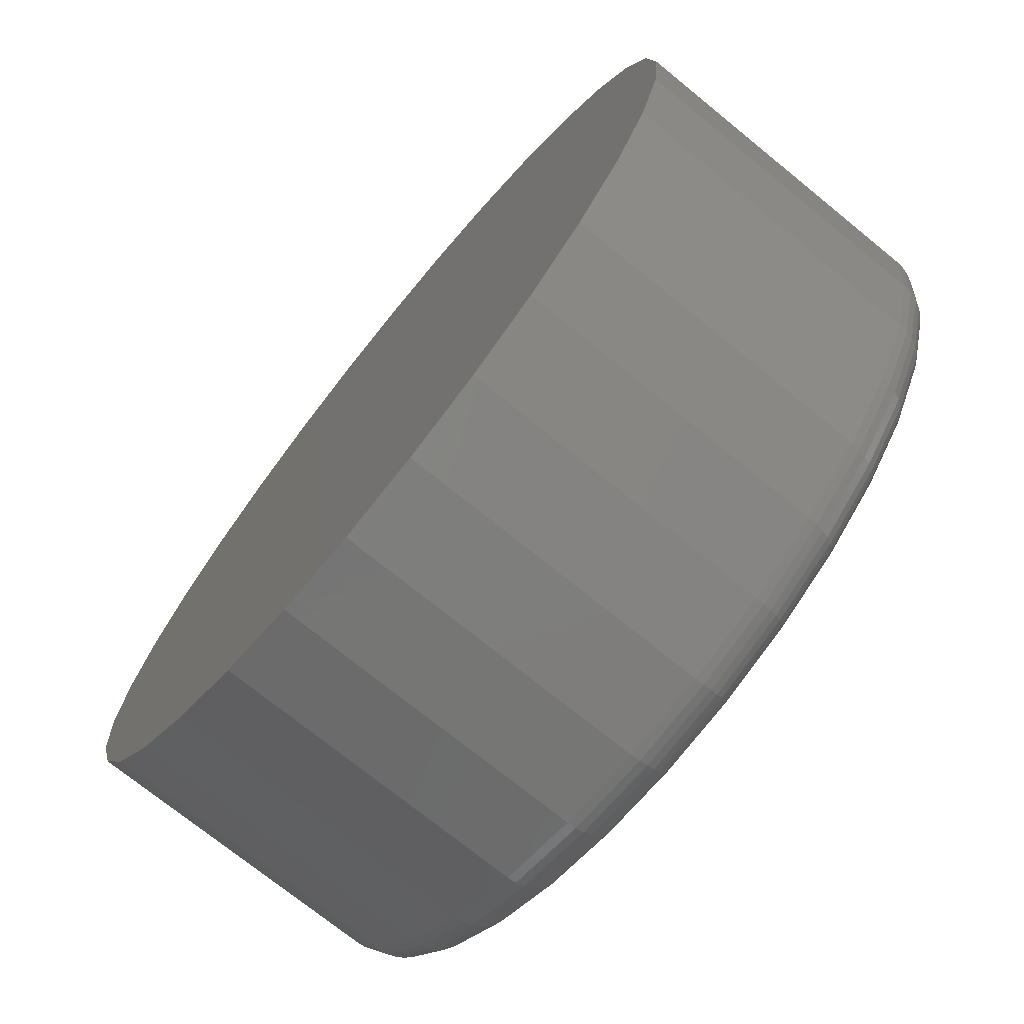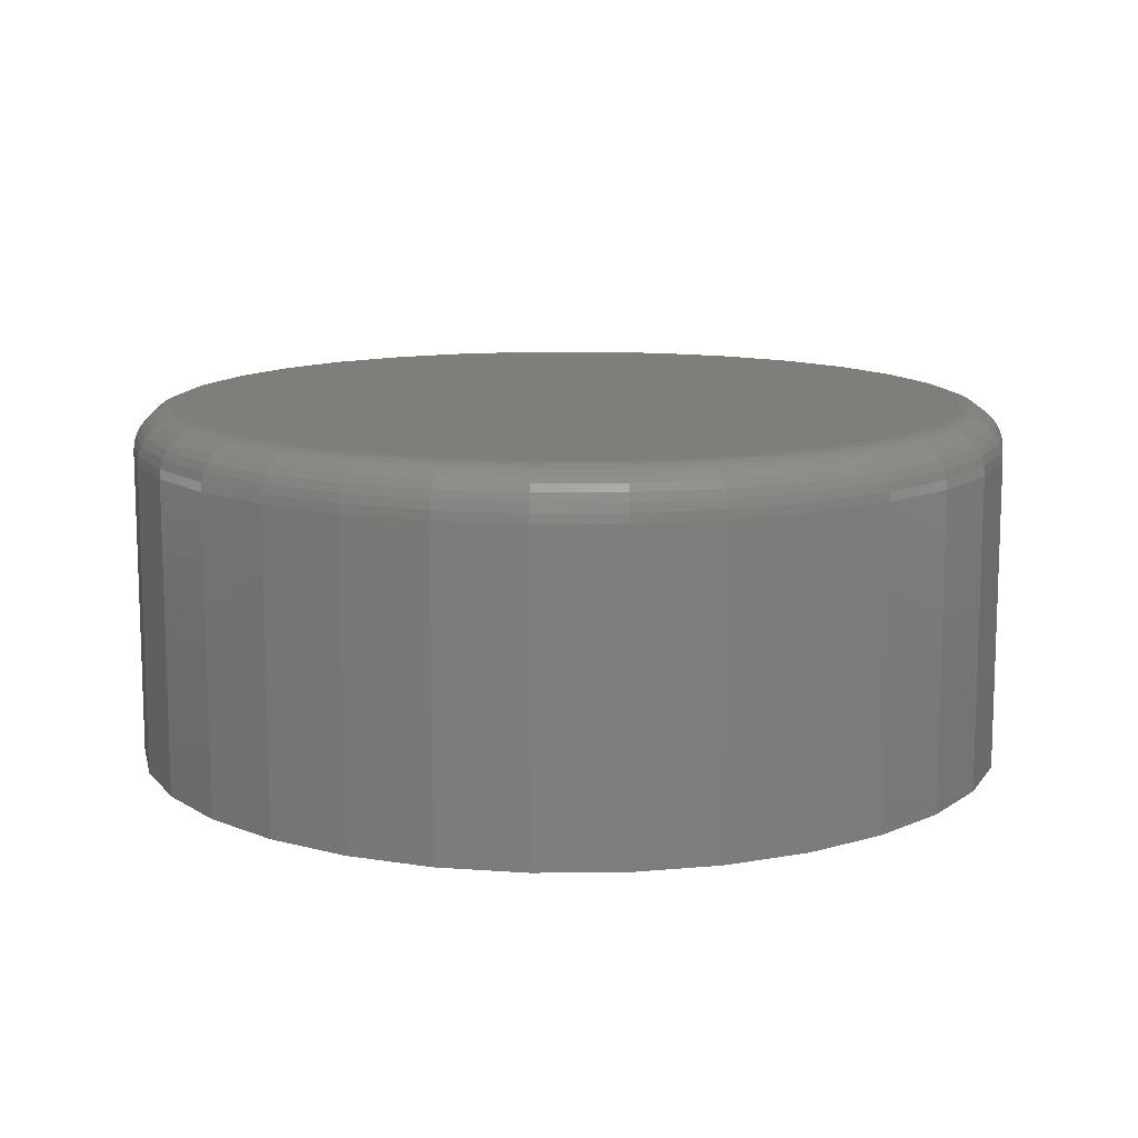
<metadata>
{"format":"stl","ext":"stl","renderer":"f3d","projection":"perspective","resolution":1024,"background":"white","views":[{"elev":-73.0,"azim":50.9,"up":"+Z"},{"elev":12.0,"azim":38.2,"up":"+Y"}]}
</metadata>
<code>
# stl→obj: 320 verts, 636 faces
v 0.75 -0.07812 -9.327e-16
v 0.75 -0.6016 -9.185e-17
v 0.7357 -0.07812 -0.1448
v 0.7357 -0.6016 -0.1448
v 0.6935 -0.07812 -0.284
v 0.6935 -0.6016 -0.284
v 0.6249 -0.07812 -0.4123
v 0.6249 -0.6016 -0.4123
v 0.5326 -0.07812 -0.5247
v 0.5326 -0.6016 -0.5247
v 0.4202 -0.07812 -0.617
v 0.4202 -0.6016 -0.617
v 0.2919 -0.07812 -0.6856
v 0.2919 -0.6016 -0.6856
v 0.1527 -0.07812 -0.7278
v 0.1527 -0.6016 -0.7278
v 0.007895 -0.07812 -0.7421
v 0.007895 -0.6016 -0.7421
v -0.1369 -0.07812 -0.7278
v -0.1369 -0.6016 -0.7278
v -0.2761 -0.07812 -0.6856
v -0.2761 -0.6016 -0.6856
v -0.4044 -0.07812 -0.617
v -0.4044 -0.6016 -0.617
v -0.5169 -0.07812 -0.5247
v -0.5169 -0.6016 -0.5247
v -0.6091 -0.07812 -0.4123
v -0.6091 -0.6016 -0.4123
v -0.6777 -0.07812 -0.284
v -0.6777 -0.6016 -0.284
v -0.72 -0.07812 -0.1448
v -0.72 -0.6016 -0.1448
v -0.7342 -0.07812 8.991e-17
v -0.7342 -0.6016 8.991e-17
v -0.72 -0.07812 0.1448
v -0.72 -0.6016 0.1448
v -0.6777 -0.07812 0.284
v -0.6777 -0.6016 0.284
v -0.6091 -0.07812 0.4123
v -0.6091 -0.6016 0.4123
v -0.5169 -0.07812 0.5247
v -0.5169 -0.6016 0.5247
v -0.4044 -0.07812 0.617
v -0.4044 -0.6016 0.617
v -0.2761 -0.07812 0.6856
v -0.2761 -0.6016 0.6856
v -0.1369 -0.07812 0.7278
v -0.1369 -0.6016 0.7278
v 0.007895 -0.07812 0.7421
v 0.007895 -0.6016 0.7421
v 0.1527 -0.07812 0.7278
v 0.1527 -0.6016 0.7278
v 0.2919 -0.07812 0.6856
v 0.2919 -0.6016 0.6856
v 0.4202 -0.07812 0.617
v 0.4202 -0.6016 0.617
v 0.5326 -0.07812 0.5247
v 0.5326 -0.6016 0.5247
v 0.6249 -0.07812 0.4123
v 0.6249 -0.6016 0.4123
v 0.6935 -0.07812 0.284
v 0.6935 -0.6016 0.284
v 0.7357 -0.07812 0.1448
v 0.7357 -0.6016 0.1448
v 0.007895 8.241e-17 0.664
v 0.1374 9.679e-17 0.6512
v -0.1216 6.803e-17 0.6512
v 0.007895 8.241e-17 -0.664
v -0.1216 6.803e-17 -0.6512
v 0.1374 9.679e-17 -0.6512
v -0.2462 5.42e-17 -0.6134
v 0.262 1.106e-16 -0.6134
v -0.361 4.145e-17 -0.5521
v 0.3768 1.234e-16 -0.5521
v -0.4616 3.028e-17 -0.4695
v 0.4774 1.345e-16 -0.4695
v -0.5442 2.112e-17 -0.3689
v 0.56 1.437e-16 -0.3689
v -0.6055 1.43e-17 -0.2541
v 0.6213 1.505e-16 -0.2541
v -0.6433 1.011e-17 -0.1295
v 0.6591 1.547e-16 -0.1295
v -0.6561 8.692e-18 7.769e-17
v 0.6719 1.561e-16 -2.476e-16
v -0.6433 1.011e-17 0.1295
v 0.6591 1.547e-16 0.1295
v -0.6055 1.43e-17 0.2541
v 0.6213 1.505e-16 0.2541
v -0.5442 2.112e-17 0.3689
v 0.56 1.437e-16 0.3689
v -0.4616 3.028e-17 0.4695
v 0.4774 1.345e-16 0.4695
v -0.361 4.145e-17 0.5521
v 0.3768 1.234e-16 0.5521
v -0.2462 5.42e-17 0.6134
v 0.262 1.106e-16 0.6134
v 0.7485 -0.06288 -5.56e-17
v 0.7343 -0.06288 -0.1445
v 0.7441 -0.04823 -5.569e-17
v 0.7299 -0.04823 -0.1436
v 0.7368 -0.03472 -2.619e-19
v 0.7228 -0.03472 -0.1422
v 0.7271 -0.02288 -3.333e-19
v 0.7133 -0.02288 -0.1403
v 0.7153 -0.01317 -3.919e-19
v 0.7017 -0.01317 -0.138
v 0.7018 -0.005947 -4.355e-19
v 0.6884 -0.005947 -0.1354
v 0.6871 -0.001501 -5.597e-17
v 0.6741 -0.001501 -0.1325
v -0.7185 -0.06288 -0.1445
v -0.7327 -0.06288 5.55e-16
v -0.7141 -0.04823 -0.1436
v -0.7283 -0.04823 5.549e-16
v -0.707 -0.03472 -0.1422
v -0.721 -0.03472 5.548e-16
v -0.6975 -0.02288 -0.1403
v -0.7113 -0.02288 4.993e-16
v -0.6859 -0.01317 -0.138
v -0.6995 -0.01317 4.992e-16
v -0.6726 -0.005947 -0.1354
v -0.686 -0.005947 4.992e-16
v -0.6583 -0.001501 -0.1325
v -0.6713 -0.001501 4.436e-16
v -0.6763 -0.06288 -0.2834
v -0.6722 -0.04823 -0.2817
v -0.6656 -0.03472 -0.279
v -0.6566 -0.02288 -0.2752
v -0.6456 -0.01317 -0.2707
v -0.6332 -0.005947 -0.2655
v -0.6196 -0.001501 -0.2599
v -0.6079 -0.06288 -0.4115
v -0.6042 -0.04823 -0.409
v -0.5982 -0.03472 -0.405
v -0.5901 -0.02288 -0.3996
v -0.5803 -0.01317 -0.393
v -0.569 -0.005947 -0.3855
v -0.5569 -0.001501 -0.3774
v -0.5158 -0.06288 -0.5237
v -0.5126 -0.04823 -0.5205
v -0.5075 -0.03472 -0.5154
v -0.5007 -0.02288 -0.5086
v -0.4923 -0.01317 -0.5002
v -0.4828 -0.005947 -0.4906
v -0.4724 -0.001501 -0.4803
v -0.4036 -0.06288 -0.6158
v -0.4011 -0.04823 -0.6121
v -0.3971 -0.03472 -0.6061
v -0.3917 -0.02288 -0.598
v -0.3851 -0.01317 -0.5882
v -0.3776 -0.005947 -0.5769
v -0.3695 -0.001501 -0.5648
v -0.2755 -0.06288 -0.6842
v -0.2738 -0.04823 -0.6801
v -0.2711 -0.03472 -0.6735
v -0.2673 -0.02288 -0.6645
v -0.2628 -0.01317 -0.6535
v -0.2576 -0.005947 -0.6411
v -0.252 -0.001501 -0.6275
v -0.1366 -0.06288 -0.7264
v -0.1357 -0.04823 -0.722
v -0.1343 -0.03472 -0.7149
v -0.1324 -0.02288 -0.7054
v -0.1301 -0.01317 -0.6938
v -0.1275 -0.005947 -0.6805
v -0.1246 -0.001501 -0.6662
v 0.007895 -0.06288 -0.7406
v 0.007895 -0.04823 -0.7362
v 0.007895 -0.03472 -0.7289
v 0.007895 -0.02288 -0.7192
v 0.007895 -0.01317 -0.7074
v 0.007895 -0.005947 -0.6939
v 0.007895 -0.001501 -0.6792
v 0.1524 -0.06288 -0.7264
v 0.1515 -0.04823 -0.722
v 0.1501 -0.03472 -0.7149
v 0.1482 -0.02288 -0.7054
v 0.1459 -0.01317 -0.6938
v 0.1433 -0.005947 -0.6805
v 0.1404 -0.001501 -0.6662
v 0.2913 -0.06288 -0.6842
v 0.2896 -0.04823 -0.6801
v 0.2868 -0.03472 -0.6735
v 0.2831 -0.02288 -0.6645
v 0.2786 -0.01317 -0.6535
v 0.2734 -0.005947 -0.6411
v 0.2678 -0.001501 -0.6275
v 0.4194 -0.06288 -0.6158
v 0.4169 -0.04823 -0.6121
v 0.4129 -0.03472 -0.6061
v 0.4075 -0.02288 -0.598
v 0.4009 -0.01317 -0.5882
v 0.3934 -0.005947 -0.5769
v 0.3853 -0.001501 -0.5648
v 0.5316 -0.06288 -0.5237
v 0.5284 -0.04823 -0.5205
v 0.5233 -0.03472 -0.5154
v 0.5165 -0.02288 -0.5086
v 0.5081 -0.01317 -0.5002
v 0.4985 -0.005947 -0.4906
v 0.4882 -0.001501 -0.4803
v 0.6237 -0.06288 -0.4115
v 0.62 -0.04823 -0.409
v 0.614 -0.03472 -0.405
v 0.6059 -0.02288 -0.3996
v 0.5961 -0.01317 -0.393
v 0.5848 -0.005947 -0.3855
v 0.5726 -0.001501 -0.3774
v 0.6921 -0.06288 -0.2834
v 0.688 -0.04823 -0.2817
v 0.6813 -0.03472 -0.279
v 0.6724 -0.02288 -0.2752
v 0.6614 -0.01317 -0.2707
v 0.649 -0.005947 -0.2655
v 0.6354 -0.001501 -0.2599
v -0.7185 -0.06288 0.1445
v -0.7141 -0.04823 0.1436
v -0.707 -0.03472 0.1422
v -0.6975 -0.02288 0.1403
v -0.6859 -0.01317 0.138
v -0.6726 -0.005947 0.1354
v -0.6583 -0.001501 0.1325
v 0.7343 -0.06288 0.1445
v 0.7299 -0.04823 0.1436
v 0.7228 -0.03472 0.1422
v 0.7133 -0.02288 0.1403
v 0.7017 -0.01317 0.138
v 0.6884 -0.005947 0.1354
v 0.6741 -0.001501 0.1325
v 0.6921 -0.06288 0.2834
v 0.688 -0.04823 0.2817
v 0.6813 -0.03472 0.279
v 0.6724 -0.02288 0.2752
v 0.6614 -0.01317 0.2707
v 0.649 -0.005947 0.2655
v 0.6354 -0.001501 0.2599
v 0.6237 -0.06288 0.4115
v 0.62 -0.04823 0.409
v 0.614 -0.03472 0.405
v 0.6059 -0.02288 0.3996
v 0.5961 -0.01317 0.393
v 0.5848 -0.005947 0.3855
v 0.5726 -0.001501 0.3774
v 0.5316 -0.06288 0.5237
v 0.5284 -0.04823 0.5205
v 0.5233 -0.03472 0.5154
v 0.5165 -0.02288 0.5086
v 0.5081 -0.01317 0.5002
v 0.4985 -0.005947 0.4906
v 0.4882 -0.001501 0.4803
v 0.4194 -0.06288 0.6158
v 0.4169 -0.04823 0.6121
v 0.4129 -0.03472 0.6061
v 0.4075 -0.02288 0.598
v 0.4009 -0.01317 0.5882
v 0.3934 -0.005947 0.5769
v 0.3853 -0.001501 0.5648
v 0.2913 -0.06288 0.6842
v 0.2896 -0.04823 0.6801
v 0.2868 -0.03472 0.6735
v 0.2831 -0.02288 0.6645
v 0.2786 -0.01317 0.6535
v 0.2734 -0.005947 0.6411
v 0.2678 -0.001501 0.6275
v 0.1524 -0.06288 0.7264
v 0.1515 -0.04823 0.722
v 0.1501 -0.03472 0.7149
v 0.1482 -0.02288 0.7054
v 0.1459 -0.01317 0.6938
v 0.1433 -0.005947 0.6805
v 0.1404 -0.001501 0.6662
v 0.007895 -0.06288 0.7406
v 0.007895 -0.04823 0.7362
v 0.007895 -0.03472 0.7289
v 0.007895 -0.02288 0.7192
v 0.007895 -0.01317 0.7074
v 0.007895 -0.005947 0.6939
v 0.007895 -0.001501 0.6792
v -0.1366 -0.06288 0.7264
v -0.1357 -0.04823 0.722
v -0.1343 -0.03472 0.7149
v -0.1324 -0.02288 0.7054
v -0.1301 -0.01317 0.6938
v -0.1275 -0.005947 0.6805
v -0.1246 -0.001501 0.6662
v -0.2755 -0.06288 0.6842
v -0.2738 -0.04823 0.6801
v -0.2711 -0.03472 0.6735
v -0.2673 -0.02288 0.6645
v -0.2628 -0.01317 0.6535
v -0.2576 -0.005947 0.6411
v -0.252 -0.001501 0.6275
v -0.4036 -0.06288 0.6158
v -0.4011 -0.04823 0.6121
v -0.3971 -0.03472 0.6061
v -0.3917 -0.02288 0.598
v -0.3851 -0.01317 0.5882
v -0.3776 -0.005947 0.5769
v -0.3695 -0.001501 0.5648
v -0.5158 -0.06288 0.5237
v -0.5126 -0.04823 0.5205
v -0.5075 -0.03472 0.5154
v -0.5007 -0.02288 0.5086
v -0.4923 -0.01317 0.5002
v -0.4828 -0.005947 0.4906
v -0.4724 -0.001501 0.4803
v -0.6079 -0.06288 0.4115
v -0.6042 -0.04823 0.409
v -0.5982 -0.03472 0.405
v -0.5901 -0.02288 0.3996
v -0.5803 -0.01317 0.393
v -0.569 -0.005947 0.3855
v -0.5569 -0.001501 0.3774
v -0.6763 -0.06288 0.2834
v -0.6722 -0.04823 0.2817
v -0.6656 -0.03472 0.279
v -0.6566 -0.02288 0.2752
v -0.6456 -0.01317 0.2707
v -0.6332 -0.005947 0.2655
v -0.6196 -0.001501 0.2599
f 1 2 3
f 3 2 4
f 3 4 5
f 5 4 6
f 5 6 7
f 7 6 8
f 7 8 9
f 9 8 10
f 9 10 11
f 11 10 12
f 11 12 13
f 13 12 14
f 13 14 15
f 15 14 16
f 15 16 17
f 17 16 18
f 17 18 19
f 19 18 20
f 19 20 21
f 21 20 22
f 21 22 23
f 23 22 24
f 23 24 25
f 25 24 26
f 25 26 27
f 27 26 28
f 27 28 29
f 29 28 30
f 29 30 31
f 31 30 32
f 31 32 33
f 33 32 34
f 33 34 35
f 35 34 36
f 35 36 37
f 37 36 38
f 37 38 39
f 39 38 40
f 39 40 41
f 41 40 42
f 41 42 43
f 43 42 44
f 43 44 45
f 45 44 46
f 45 46 47
f 47 46 48
f 47 48 49
f 49 48 50
f 49 50 51
f 51 50 52
f 51 52 53
f 53 52 54
f 53 54 55
f 55 54 56
f 55 56 57
f 57 56 58
f 57 58 59
f 59 58 60
f 59 60 61
f 61 60 62
f 61 62 63
f 63 62 64
f 63 64 1
f 1 64 2
f 65 66 67
f 68 69 70
f 70 69 71
f 70 71 72
f 72 71 73
f 72 73 74
f 74 73 75
f 74 75 76
f 76 75 77
f 76 77 78
f 78 77 79
f 78 79 80
f 80 79 81
f 80 81 82
f 82 81 83
f 82 83 84
f 84 83 85
f 84 85 86
f 86 85 87
f 86 87 88
f 88 87 89
f 88 89 90
f 90 89 91
f 90 91 92
f 92 91 93
f 92 93 94
f 94 93 95
f 94 95 96
f 96 95 67
f 96 67 66
f 1 3 97
f 97 3 98
f 97 98 99
f 99 98 100
f 99 100 101
f 101 100 102
f 101 102 103
f 103 102 104
f 103 104 105
f 105 104 106
f 105 106 107
f 107 106 108
f 107 108 109
f 109 108 110
f 109 110 84
f 84 110 82
f 31 33 111
f 111 33 112
f 111 112 113
f 113 112 114
f 113 114 115
f 115 114 116
f 115 116 117
f 117 116 118
f 117 118 119
f 119 118 120
f 119 120 121
f 121 120 122
f 121 122 123
f 123 122 124
f 123 124 81
f 81 124 83
f 29 31 125
f 125 31 111
f 125 111 126
f 126 111 113
f 126 113 127
f 127 113 115
f 127 115 128
f 128 115 117
f 128 117 129
f 129 117 119
f 129 119 130
f 130 119 121
f 130 121 131
f 131 121 123
f 131 123 79
f 79 123 81
f 27 29 132
f 132 29 125
f 132 125 133
f 133 125 126
f 133 126 134
f 134 126 127
f 134 127 135
f 135 127 128
f 135 128 136
f 136 128 129
f 136 129 137
f 137 129 130
f 137 130 138
f 138 130 131
f 138 131 77
f 77 131 79
f 25 27 139
f 139 27 132
f 139 132 140
f 140 132 133
f 140 133 141
f 141 133 134
f 141 134 142
f 142 134 135
f 142 135 143
f 143 135 136
f 143 136 144
f 144 136 137
f 144 137 145
f 145 137 138
f 145 138 75
f 75 138 77
f 23 25 146
f 146 25 139
f 146 139 147
f 147 139 140
f 147 140 148
f 148 140 141
f 148 141 149
f 149 141 142
f 149 142 150
f 150 142 143
f 150 143 151
f 151 143 144
f 151 144 152
f 152 144 145
f 152 145 73
f 73 145 75
f 21 23 153
f 153 23 146
f 153 146 154
f 154 146 147
f 154 147 155
f 155 147 148
f 155 148 156
f 156 148 149
f 156 149 157
f 157 149 150
f 157 150 158
f 158 150 151
f 158 151 159
f 159 151 152
f 159 152 71
f 71 152 73
f 19 21 160
f 160 21 153
f 160 153 161
f 161 153 154
f 161 154 162
f 162 154 155
f 162 155 163
f 163 155 156
f 163 156 164
f 164 156 157
f 164 157 165
f 165 157 158
f 165 158 166
f 166 158 159
f 166 159 69
f 69 159 71
f 17 19 167
f 167 19 160
f 167 160 168
f 168 160 161
f 168 161 169
f 169 161 162
f 169 162 170
f 170 162 163
f 170 163 171
f 171 163 164
f 171 164 172
f 172 164 165
f 172 165 173
f 173 165 166
f 173 166 68
f 68 166 69
f 15 17 174
f 174 17 167
f 174 167 175
f 175 167 168
f 175 168 176
f 176 168 169
f 176 169 177
f 177 169 170
f 177 170 178
f 178 170 171
f 178 171 179
f 179 171 172
f 179 172 180
f 180 172 173
f 180 173 70
f 70 173 68
f 13 15 181
f 181 15 174
f 181 174 182
f 182 174 175
f 182 175 183
f 183 175 176
f 183 176 184
f 184 176 177
f 184 177 185
f 185 177 178
f 185 178 186
f 186 178 179
f 186 179 187
f 187 179 180
f 187 180 72
f 72 180 70
f 11 13 188
f 188 13 181
f 188 181 189
f 189 181 182
f 189 182 190
f 190 182 183
f 190 183 191
f 191 183 184
f 191 184 192
f 192 184 185
f 192 185 193
f 193 185 186
f 193 186 194
f 194 186 187
f 194 187 74
f 74 187 72
f 9 11 195
f 195 11 188
f 195 188 196
f 196 188 189
f 196 189 197
f 197 189 190
f 197 190 198
f 198 190 191
f 198 191 199
f 199 191 192
f 199 192 200
f 200 192 193
f 200 193 201
f 201 193 194
f 201 194 76
f 76 194 74
f 7 9 202
f 202 9 195
f 202 195 203
f 203 195 196
f 203 196 204
f 204 196 197
f 204 197 205
f 205 197 198
f 205 198 206
f 206 198 199
f 206 199 207
f 207 199 200
f 207 200 208
f 208 200 201
f 208 201 78
f 78 201 76
f 5 7 209
f 209 7 202
f 209 202 210
f 210 202 203
f 210 203 211
f 211 203 204
f 211 204 212
f 212 204 205
f 212 205 213
f 213 205 206
f 213 206 214
f 214 206 207
f 214 207 215
f 215 207 208
f 215 208 80
f 80 208 78
f 3 5 98
f 98 5 209
f 98 209 100
f 100 209 210
f 100 210 102
f 102 210 211
f 102 211 104
f 104 211 212
f 104 212 106
f 106 212 213
f 106 213 108
f 108 213 214
f 108 214 110
f 110 214 215
f 110 215 82
f 82 215 80
f 33 35 112
f 112 35 216
f 112 216 114
f 114 216 217
f 114 217 116
f 116 217 218
f 116 218 118
f 118 218 219
f 118 219 120
f 120 219 220
f 120 220 122
f 122 220 221
f 122 221 124
f 124 221 222
f 124 222 83
f 83 222 85
f 63 1 223
f 223 1 97
f 223 97 224
f 224 97 99
f 224 99 225
f 225 99 101
f 225 101 226
f 226 101 103
f 226 103 227
f 227 103 105
f 227 105 228
f 228 105 107
f 228 107 229
f 229 107 109
f 229 109 86
f 86 109 84
f 61 63 230
f 230 63 223
f 230 223 231
f 231 223 224
f 231 224 232
f 232 224 225
f 232 225 233
f 233 225 226
f 233 226 234
f 234 226 227
f 234 227 235
f 235 227 228
f 235 228 236
f 236 228 229
f 236 229 88
f 88 229 86
f 59 61 237
f 237 61 230
f 237 230 238
f 238 230 231
f 238 231 239
f 239 231 232
f 239 232 240
f 240 232 233
f 240 233 241
f 241 233 234
f 241 234 242
f 242 234 235
f 242 235 243
f 243 235 236
f 243 236 90
f 90 236 88
f 57 59 244
f 244 59 237
f 244 237 245
f 245 237 238
f 245 238 246
f 246 238 239
f 246 239 247
f 247 239 240
f 247 240 248
f 248 240 241
f 248 241 249
f 249 241 242
f 249 242 250
f 250 242 243
f 250 243 92
f 92 243 90
f 55 57 251
f 251 57 244
f 251 244 252
f 252 244 245
f 252 245 253
f 253 245 246
f 253 246 254
f 254 246 247
f 254 247 255
f 255 247 248
f 255 248 256
f 256 248 249
f 256 249 257
f 257 249 250
f 257 250 94
f 94 250 92
f 53 55 258
f 258 55 251
f 258 251 259
f 259 251 252
f 259 252 260
f 260 252 253
f 260 253 261
f 261 253 254
f 261 254 262
f 262 254 255
f 262 255 263
f 263 255 256
f 263 256 264
f 264 256 257
f 264 257 96
f 96 257 94
f 51 53 265
f 265 53 258
f 265 258 266
f 266 258 259
f 266 259 267
f 267 259 260
f 267 260 268
f 268 260 261
f 268 261 269
f 269 261 262
f 269 262 270
f 270 262 263
f 270 263 271
f 271 263 264
f 271 264 66
f 66 264 96
f 49 51 272
f 272 51 265
f 272 265 273
f 273 265 266
f 273 266 274
f 274 266 267
f 274 267 275
f 275 267 268
f 275 268 276
f 276 268 269
f 276 269 277
f 277 269 270
f 277 270 278
f 278 270 271
f 278 271 65
f 65 271 66
f 47 49 279
f 279 49 272
f 279 272 280
f 280 272 273
f 280 273 281
f 281 273 274
f 281 274 282
f 282 274 275
f 282 275 283
f 283 275 276
f 283 276 284
f 284 276 277
f 284 277 285
f 285 277 278
f 285 278 67
f 67 278 65
f 45 47 286
f 286 47 279
f 286 279 287
f 287 279 280
f 287 280 288
f 288 280 281
f 288 281 289
f 289 281 282
f 289 282 290
f 290 282 283
f 290 283 291
f 291 283 284
f 291 284 292
f 292 284 285
f 292 285 95
f 95 285 67
f 43 45 293
f 293 45 286
f 293 286 294
f 294 286 287
f 294 287 295
f 295 287 288
f 295 288 296
f 296 288 289
f 296 289 297
f 297 289 290
f 297 290 298
f 298 290 291
f 298 291 299
f 299 291 292
f 299 292 93
f 93 292 95
f 41 43 300
f 300 43 293
f 300 293 301
f 301 293 294
f 301 294 302
f 302 294 295
f 302 295 303
f 303 295 296
f 303 296 304
f 304 296 297
f 304 297 305
f 305 297 298
f 305 298 306
f 306 298 299
f 306 299 91
f 91 299 93
f 39 41 307
f 307 41 300
f 307 300 308
f 308 300 301
f 308 301 309
f 309 301 302
f 309 302 310
f 310 302 303
f 310 303 311
f 311 303 304
f 311 304 312
f 312 304 305
f 312 305 313
f 313 305 306
f 313 306 89
f 89 306 91
f 37 39 314
f 314 39 307
f 314 307 315
f 315 307 308
f 315 308 316
f 316 308 309
f 316 309 317
f 317 309 310
f 317 310 318
f 318 310 311
f 318 311 319
f 319 311 312
f 319 312 320
f 320 312 313
f 320 313 87
f 87 313 89
f 35 37 216
f 216 37 314
f 216 314 217
f 217 314 315
f 217 315 218
f 218 315 316
f 218 316 219
f 219 316 317
f 219 317 220
f 220 317 318
f 220 318 221
f 221 318 319
f 221 319 222
f 222 319 320
f 222 320 85
f 85 320 87
f 48 52 50
f 52 48 54
f 54 48 46
f 54 46 56
f 56 46 44
f 56 44 58
f 58 44 42
f 58 42 60
f 60 42 40
f 60 40 62
f 62 40 38
f 62 38 64
f 64 38 36
f 64 36 2
f 2 36 34
f 2 34 4
f 4 34 32
f 4 32 6
f 6 32 30
f 6 30 8
f 8 30 28
f 8 28 10
f 10 28 26
f 10 26 12
f 12 26 24
f 12 24 14
f 14 24 22
f 14 22 16
f 16 22 20
f 16 20 18

</code>
